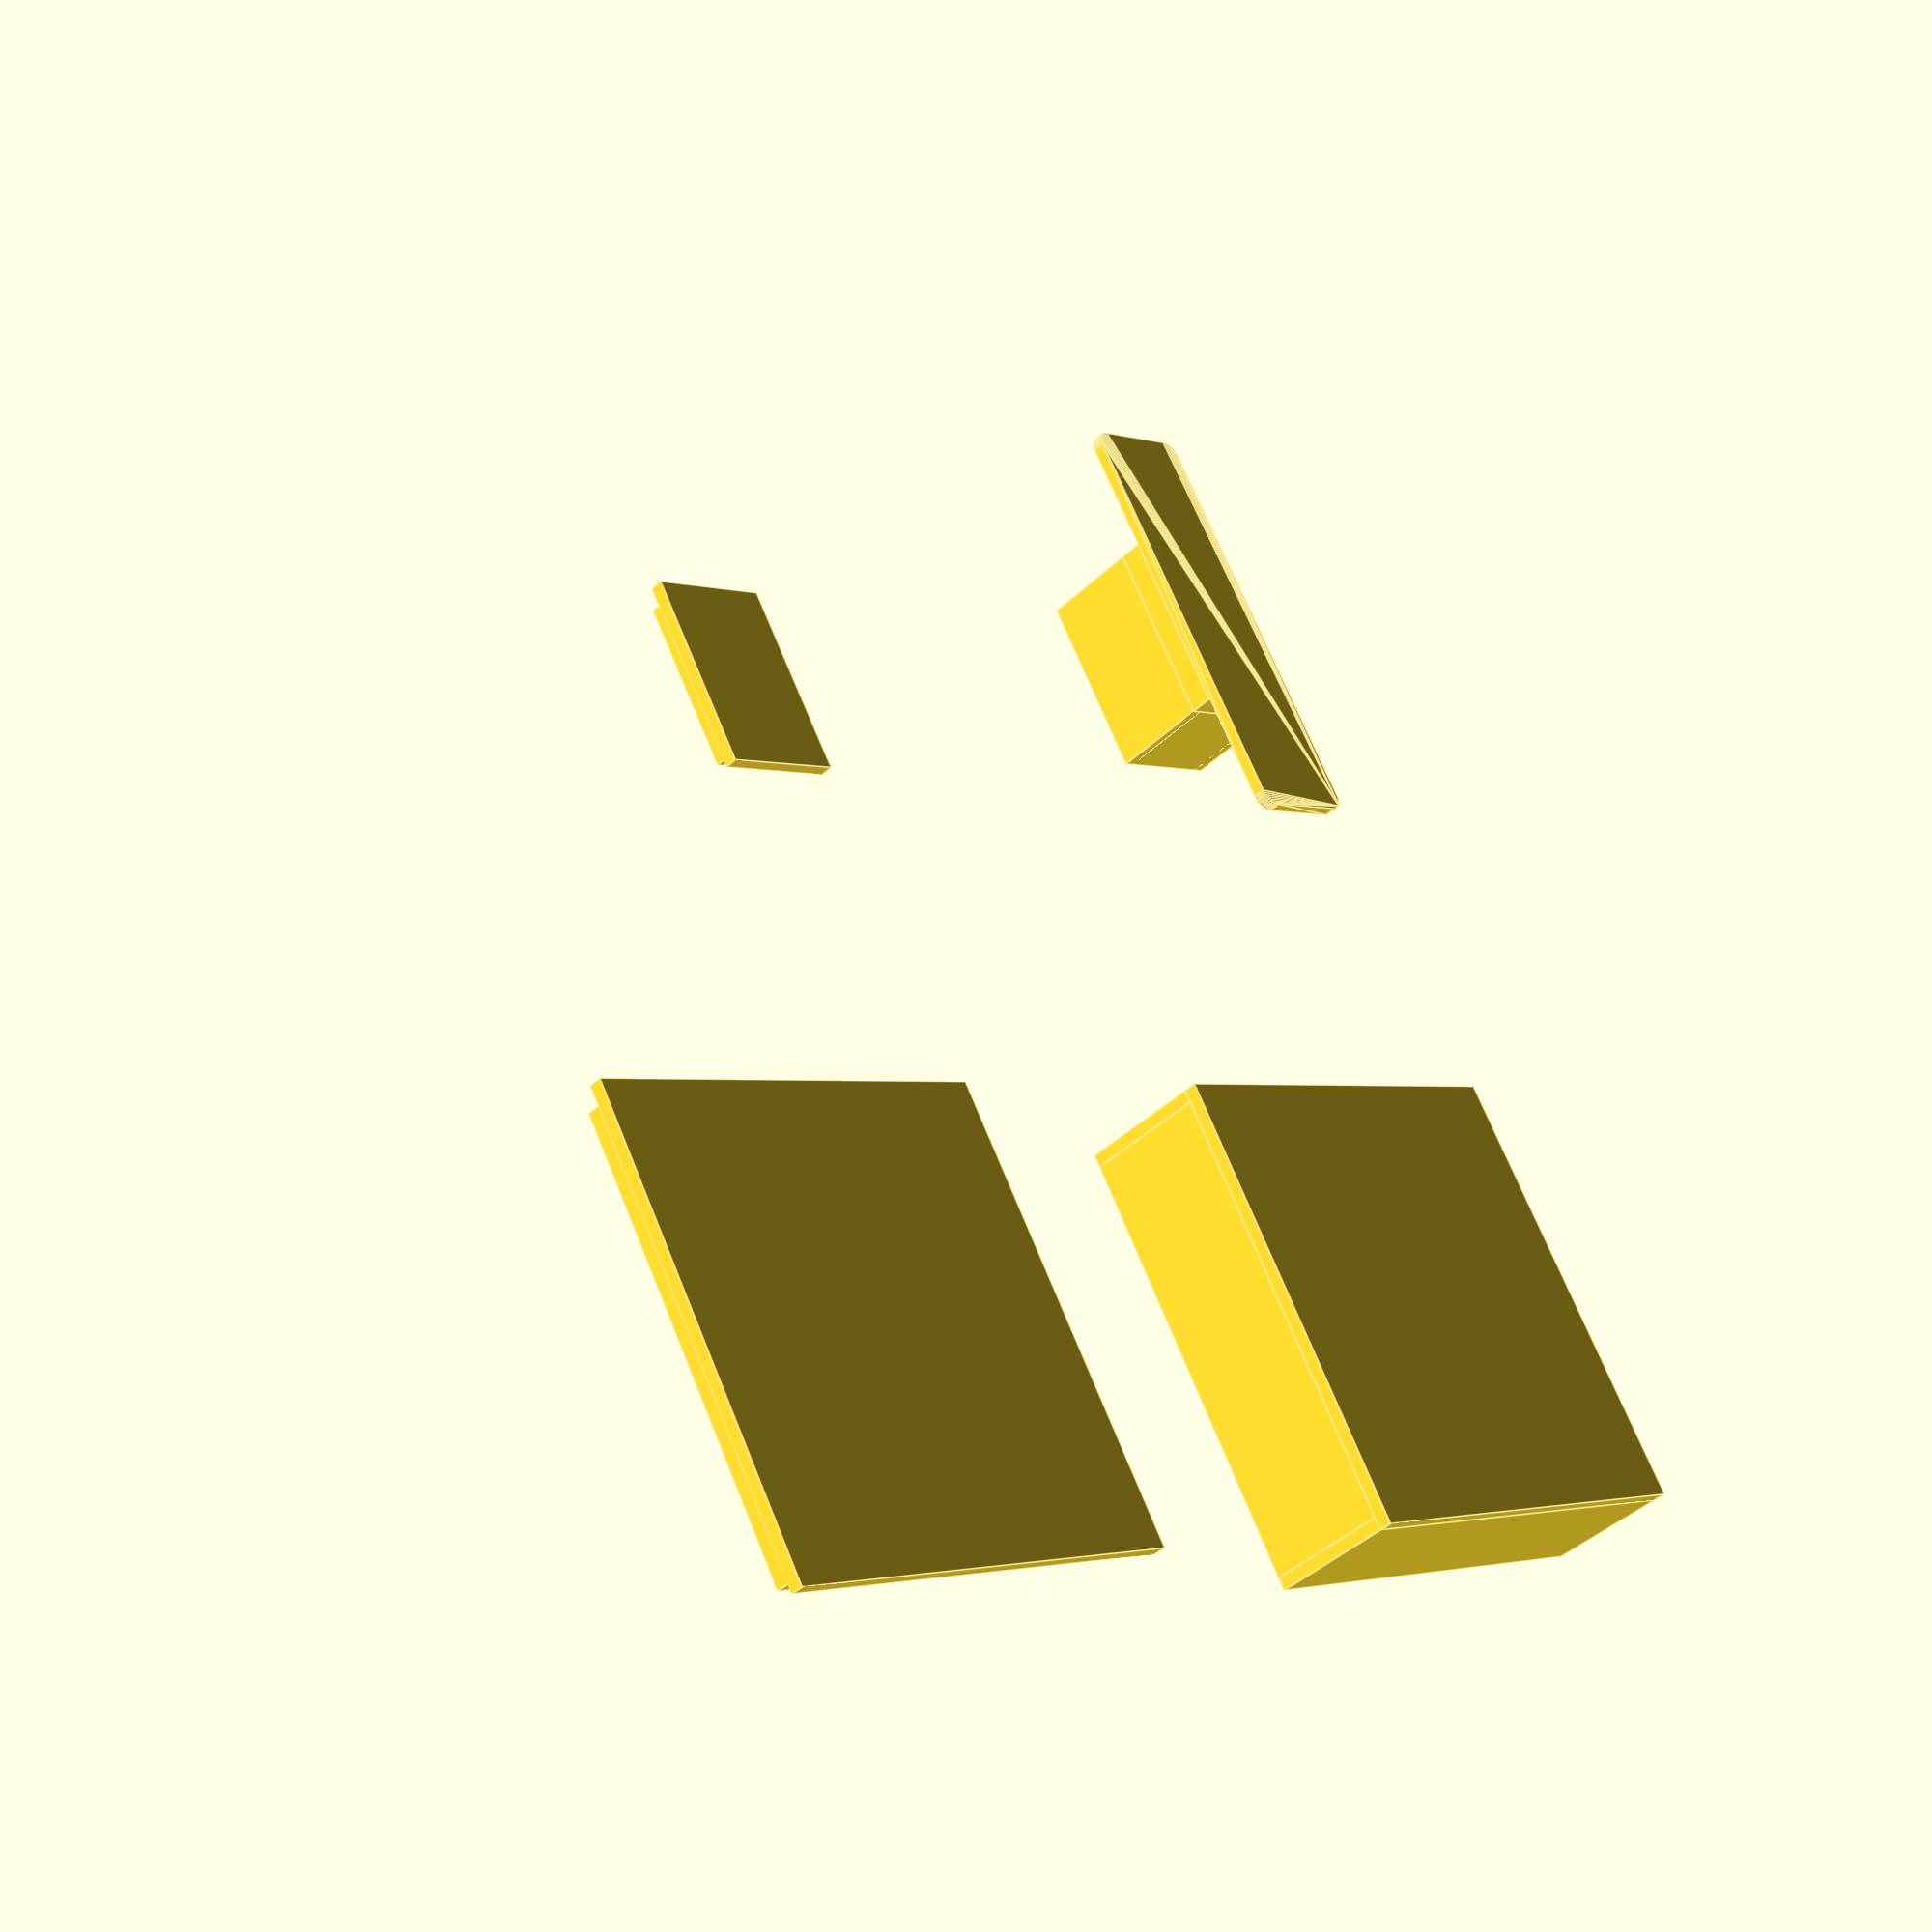
<openscad>
box_size = [27.5, 27.5, 8];
magnet_size = [6.5, 10.5, 6.5];
wall_width = 0.8;
$fn = 36;

module peg()
{
  cylinder(h = 2.2, r = 2.5);
  translate([0, 0, 2.2]) cylinder(h = 3.3, r = 1.5);
}

module box()
{
  /* Base */
  cube(box_size + [wall_width * 2, wall_width * 2, wall_width - box_size[2]]);
  /* Walls */
  translate([0, 0, wall_width]) cube([box_size[0] + 2 * wall_width, wall_width, box_size[2]]);
  translate([0, box_size[1] + wall_width, wall_width]) cube([box_size[0] + 2 * wall_width, wall_width, box_size[2]]);
  translate([0, wall_width, wall_width]) cube([wall_width, box_size[1], box_size[2]]);
  translate([box_size[0] + wall_width, wall_width, wall_width]) cube([wall_width, box_size[1], box_size[2]]); 
  /* PCB pegs */
  translate([3.25 + wall_width, 24.25 + wall_width, wall_width]) peg();
  translate([24.25 + wall_width, 3.25 + wall_width, wall_width]) peg();
}

module box_cover()
{
  /* Base */
  cube(box_size + [wall_width * 2, wall_width * 2, wall_width - box_size[2]]);
  /* Walls */
  translate([wall_width, wall_width, wall_width]) cube([box_size[0], wall_width, 1.5]);
  translate([wall_width, box_size[1], wall_width]) cube([box_size[0], wall_width, 1.5]);
  translate([wall_width, wall_width, wall_width]) cube([wall_width, box_size[1], 1.5]);
  translate([box_size[0], wall_width, wall_width]) cube([wall_width, box_size[1], 1.5]);
}

module magnet()
{
  /* Base */
  minkowski()
  {
    rad = 1;
    translate([rad, rad, 0]) cube([magnet_size[0] - (rad * 2) + (wall_width * 2), box_size[1] - (rad * 2) + (wall_width * 2), wall_width / 2]);
    cylinder(h = wall_width / 2, r = rad);
  }
  /* Platform (to raise the magnet) */
  translate([0, (box_size[1] / 2) - (magnet_size[1] / 2), wall_width]) cube([magnet_size[0] + wall_width * 2, magnet_size[1] + wall_width * 2, 1.5]);
  /* Walls */
  translate([0, (box_size[1] / 2) - (magnet_size[1] / 2), wall_width + 1.5]) cube([magnet_size[0] + 2 * wall_width, wall_width, magnet_size[2]]);
  translate([0, (box_size[1] / 2) + (magnet_size[1] / 2) + wall_width, wall_width + 1.5]) cube([magnet_size[0] + 2 * wall_width, wall_width, magnet_size[2]]);
  translate([0, (box_size[1] / 2) - (magnet_size[1] / 2), wall_width + 1.5]) cube([wall_width, magnet_size[1] + wall_width * 2, magnet_size[2]]);
  translate([magnet_size[0] + wall_width, (box_size[1] / 2) - (magnet_size[1] / 2), wall_width + 1.5]) cube([wall_width, magnet_size[1] + wall_width * 2, magnet_size[2]]);
}

module magnet_cover()
{
  /* Base */
  cube([magnet_size[0] + (wall_width * 2), magnet_size[1] + (wall_width * 2), wall_width]);
  /* Walls */
  translate([wall_width, wall_width, wall_width]) cube([0.5, magnet_size[1], 1]);
  translate([magnet_size[0] + 0.5, wall_width, wall_width]) cube([0.5, magnet_size[1], 1]);
}

box();
translate([50, 0, 0]) box_cover();

translate([0, 50, 0]) magnet();
translate([50, 50, 0]) magnet_cover();

</openscad>
<views>
elev=42.6 azim=29.7 roll=138.6 proj=p view=edges
</views>
